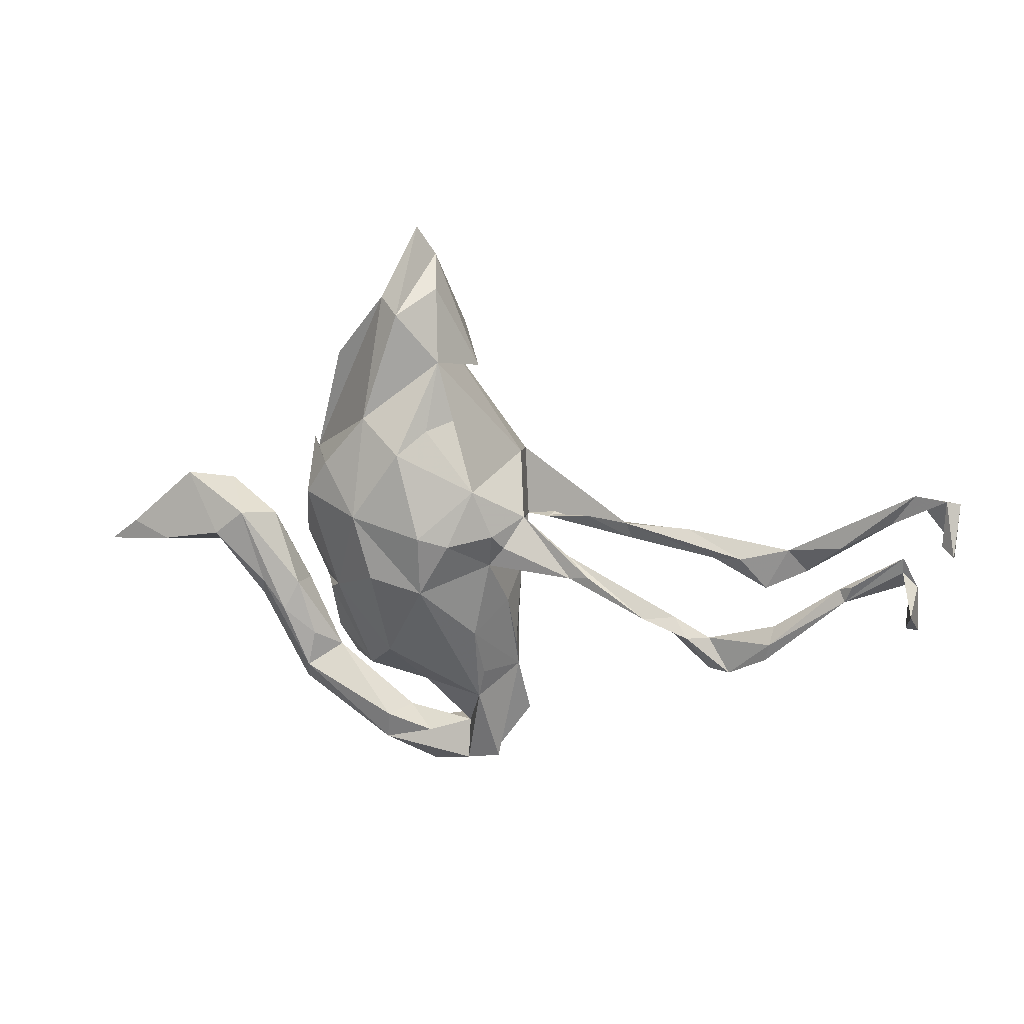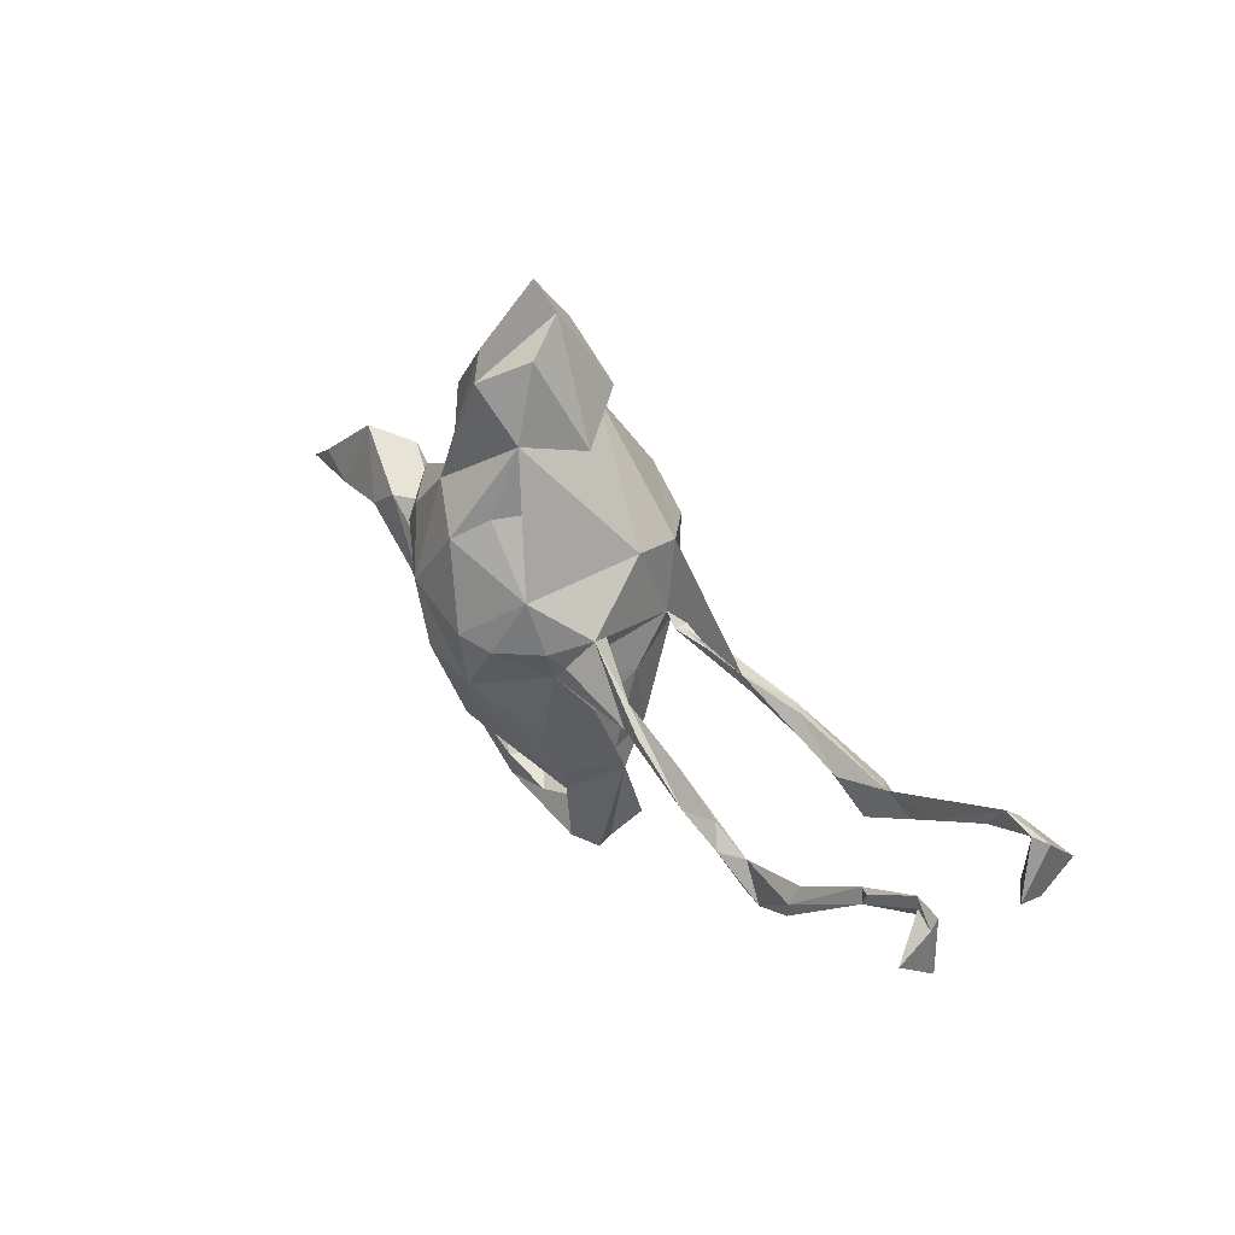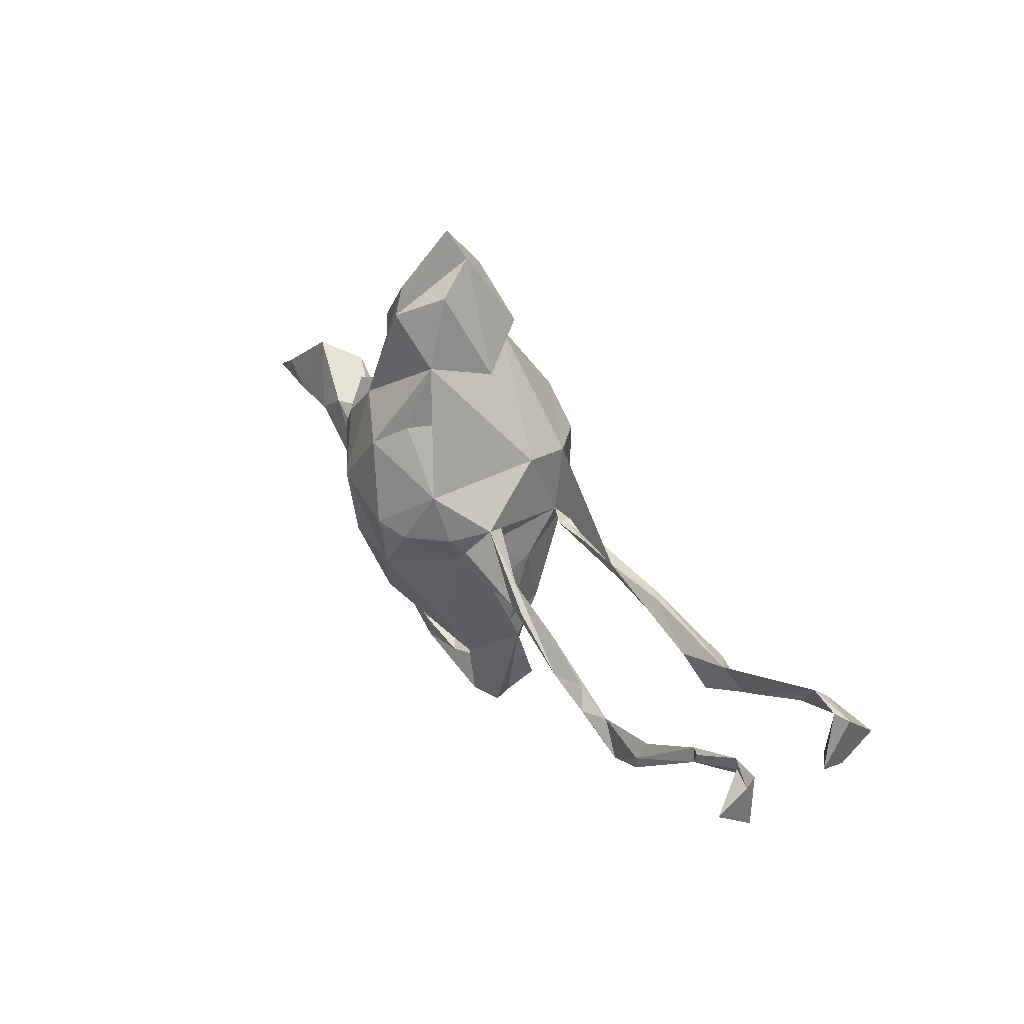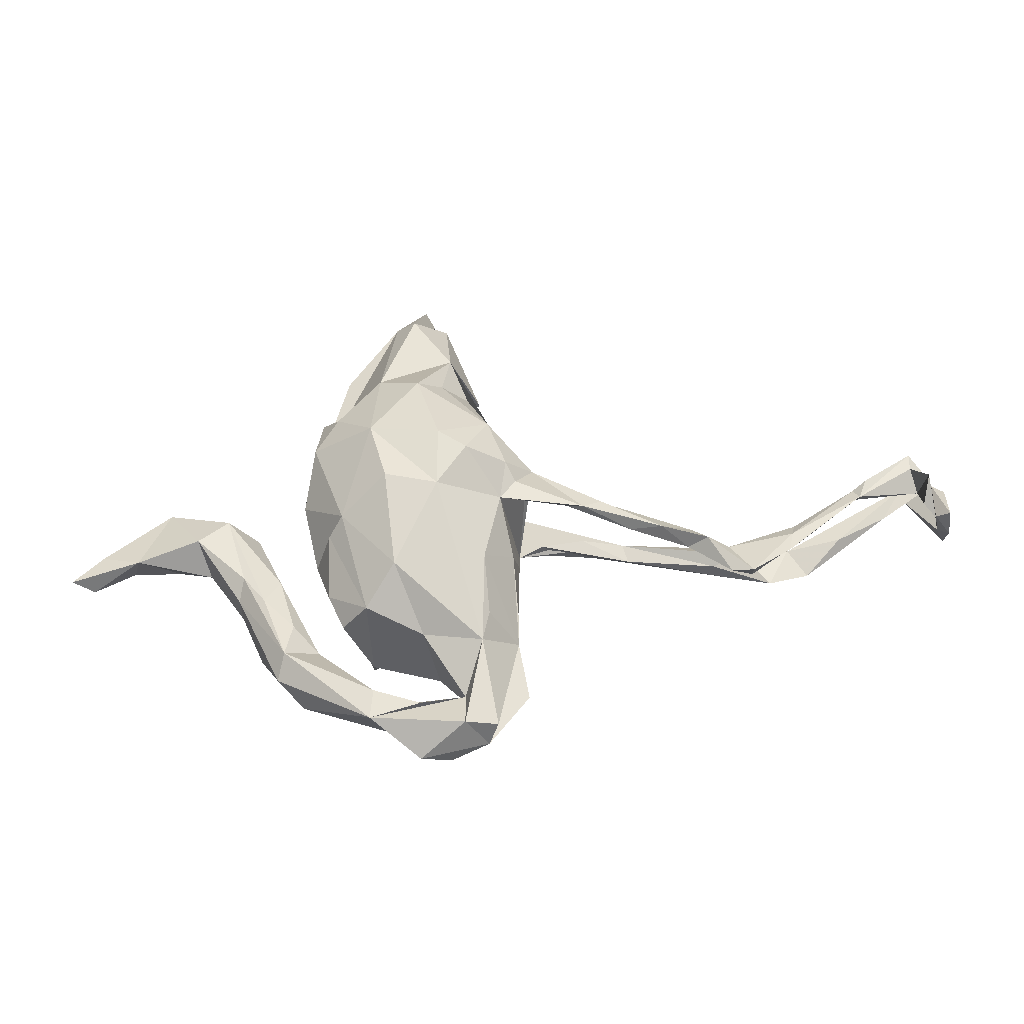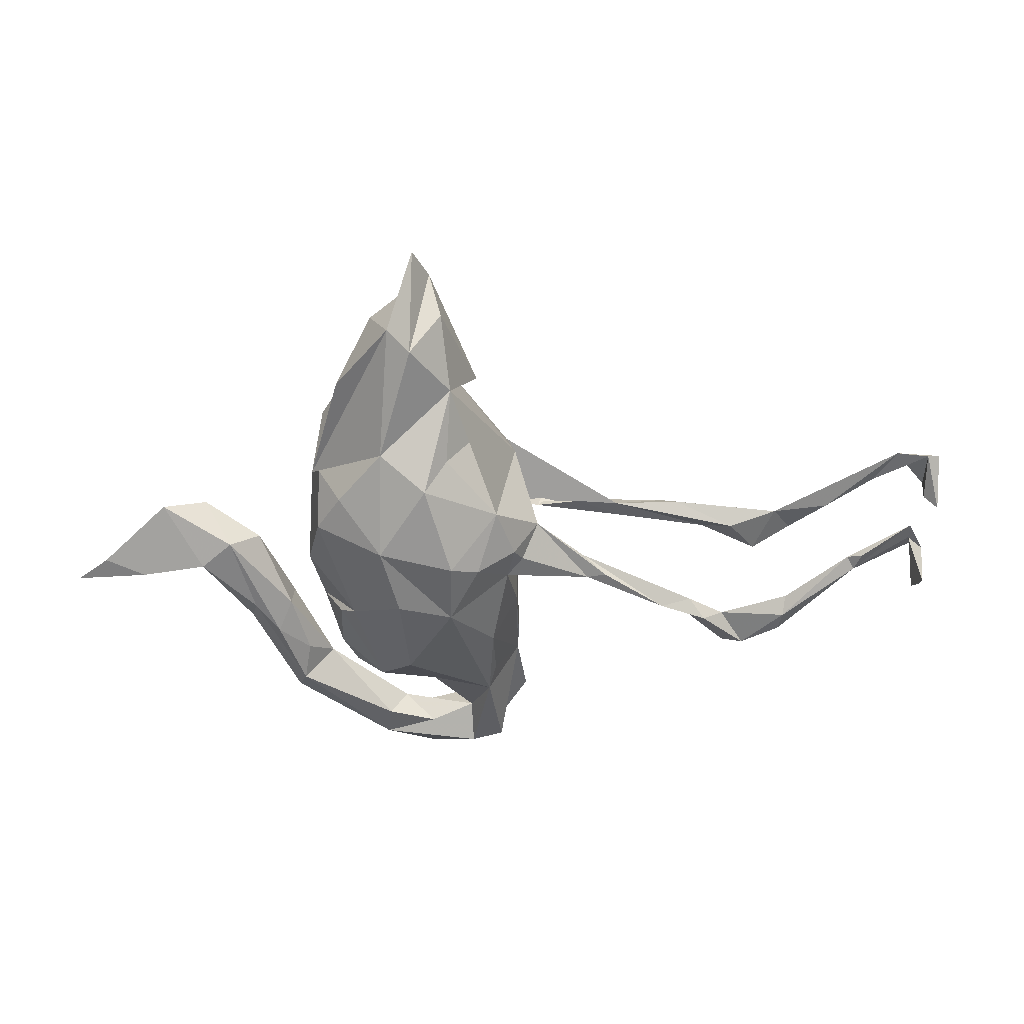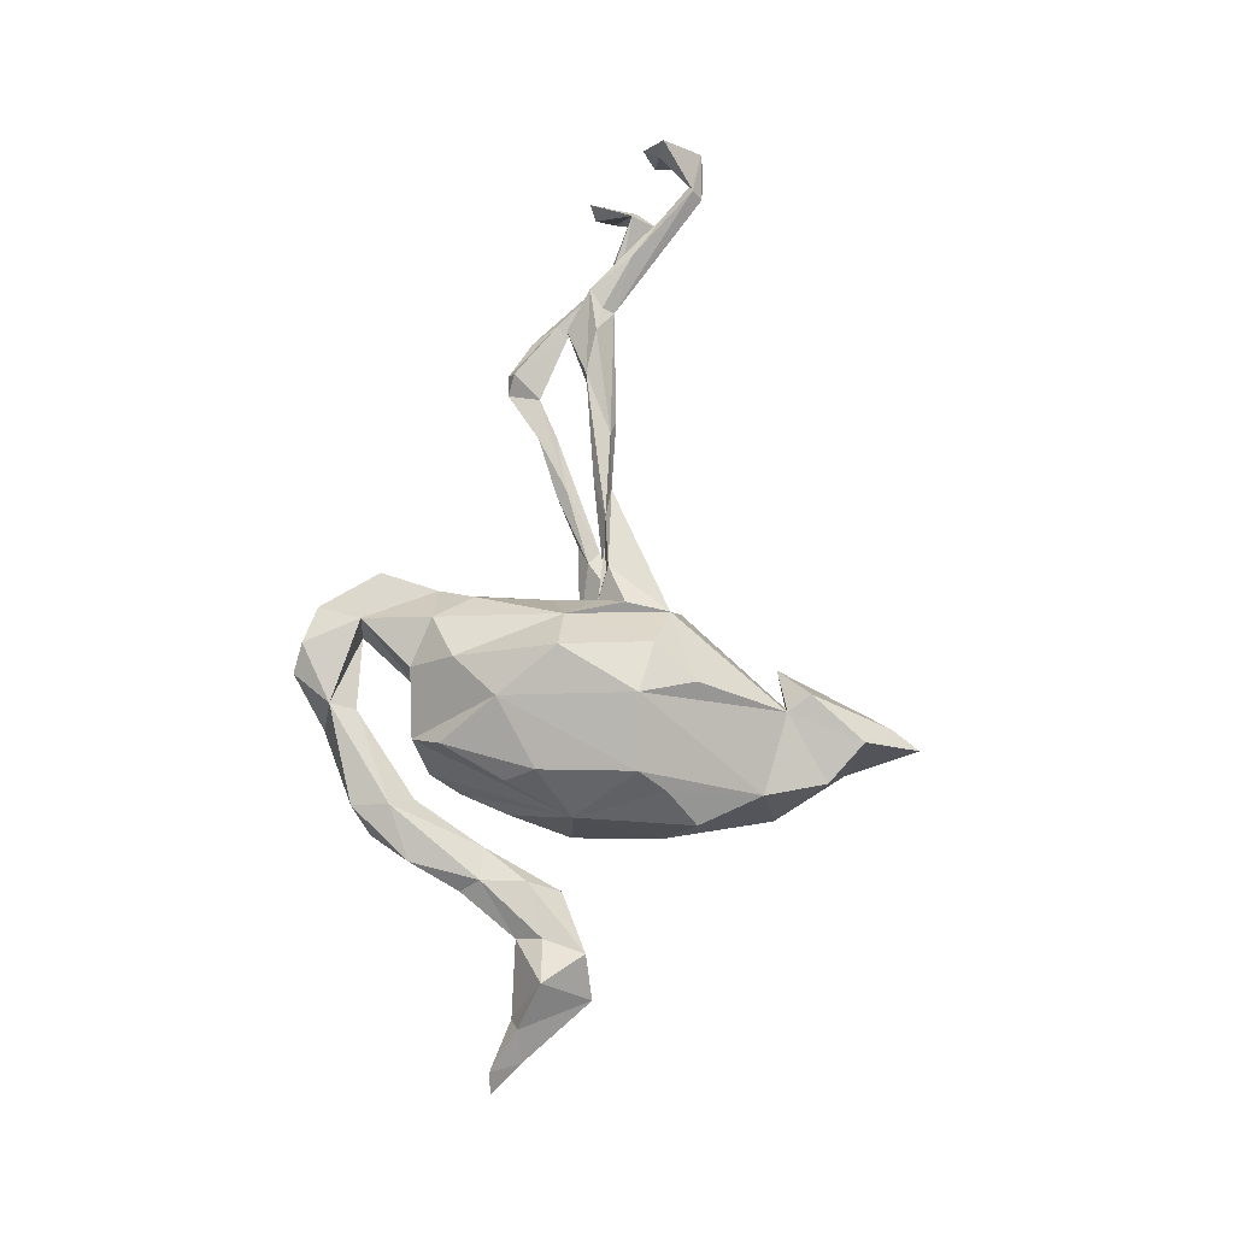
<metadata>
{"format":"obj","ext":"obj","renderer":"f3d","projection":"perspective","resolution":1024,"background":"white","views":[{"elev":19.1,"azim":-165.9,"up":"+Y"},{"elev":38.8,"azim":-131.3,"up":"+Y"},{"elev":39.7,"azim":-127.5,"up":"+Y"},{"elev":-40.7,"azim":-176.3,"up":"+Y"},{"elev":30.4,"azim":177.2,"up":"+Y"},{"elev":79.7,"azim":96.0,"up":"+Z"}]}
</metadata>
<code>
v 0.6778 -0.06743 0.002413
v 0.6419 -0.07158 0.02818
v 0.624 -0.0242 -0.007624
v 0.556 -0.04861 -0.02206
v 0.5138 0.07763 0.003271
v 0.4966 -0.00501 0.06849
v 0.5718 -0.03516 0.02788
v 0.4429 0.06008 0.0476
v 0.4302 -0.05429 0.02116
v 0.4471 -0.02163 -0.04276
v 0.4267 -0.01011 0.04652
v 0.4627 0.05557 -0.05487
v 0.3471 0.01073 0.006851
v 0.3963 0.02098 -0.0397
v 0.3665 -0.1431 -0.01672
v 0.3447 -0.1203 0.0463
v 0.3579 -0.1091 -0.03973
v 0.3649 -0.1518 0.0212
v 0.339 -0.04537 0.04533
v 0.3176 -0.1621 -0.0426
v 0.327 -0.2381 0.03582
v 0.2945 -0.1121 -0.02578
v 0.2757 -0.2723 -0.03547
v 0.2908 -0.1218 0.03236
v 0.2888 -0.308 -0.004471
v 0.2651 -0.2101 -0.0273
v 0.2245 -0.2429 0.01011
v 0.2437 0.1601 -0.02954
v 0.2532 0.01478 -0.07432
v 0.2338 0.01739 0.0845
v 0.2308 -0.08832 -0.03153
v 0.2469 -0.3412 0.03305
v 0.1706 -0.04706 0.1484
v 0.2333 0.105 -0.126
v 0.2279 0.1969 -0.09158
v 0.2392 -0.2789 0.0482
v 0.1248 -0.4071 -0.02737
v 0.2 -0.08027 -0.1072
v 0.1253 0.08837 -0.1997
v 0.1752 -0.06159 -0.141
v 0.2263 0.2154 0.08893
v 0.1665 0.3159 0.07532
v 0.194 0.1651 -0.1393
v 0.1935 0.3423 -0.04979
v 0.2022 -0.1741 -0.05919
v 0.1896 -0.09543 0.1114
v 0.1826 0.1613 0.1407
v 0.1414 -0.2046 0.1156
v 0.1308 -0.2278 -0.09331
v 0.131 -0.2564 0.03632
v 0.1764 -0.2289 -0.04224
v 0.1205 0.2525 -0.1451
v 0.1344 0.4178 0.05317
v 0.1038 0.4545 -0.07673
v 0.1194 -0.3577 -0.03576
v 0.08699 -0.3954 0.04078
v 0.1596 0.1127 0.1773
v 0.03061 0.3404 0.08442
v 0.07932 -0.1758 -0.1479
v 0.06264 0.4706 0.06121
v 0.06418 -0.1207 0.1719
v 0.05816 0.567 -0.01089
v 0.01844 -0.2698 0.06632
v 0.03584 -0.2644 -0.06082
v 0.09538 -0.02098 -0.2002
v 0.04116 0.1013 0.2111
v 0.006116 -0.04297 -0.1979
v 0.06643 0.4323 -0.1168
v 0.08904 -0.354 0.01456
v 0.04704 0.2034 -0.1888
v 0.03015 0.5163 0.008728
v 0.04013 -0.383 -0.03002
v -0.000848 0.3471 -0.09362
v 0.01071 0.1907 0.1788
v 0.04167 -0.4634 0.01618
v 0.01237 0.4681 -0.05202
v 0.008105 0.236 -0.1415
v 0.003093 -0.1981 0.1307
v -0.00167 0.3761 0.08753
v -0.07608 0.1337 -0.148
v -0.04418 0.1183 0.1874
v -0.007834 -0.4524 0.04007
v 0.004653 0.06225 -0.2133
v -0.03472 0.2472 -0.08981
v -0.02161 -0.03136 0.2051
v -0.0653 -0.2851 -0.06911
v -0.04841 0.322 0.000864
v -0.07085 -0.1427 -0.1177
v -0.05649 -0.3616 0.04604
v -0.03573 -0.4281 -0.03578
v -0.06482 -0.2428 0.08035
v -0.03321 -0.3616 -0.01221
v -0.04226 0.04418 -0.1909
v -0.07706 -0.2333 -0.07525
v -0.07193 -0.4368 0.01815
v -0.08258 -0.02972 0.1356
v -0.08927 -0.4253 -0.02071
v -0.09685 -0.01079 -0.1143
v -0.1078 0.05058 -0.1377
v -0.1083 -0.1801 0.05791
v -0.1185 0.02043 0.092
v -0.1062 0.1378 0.1183
v -0.1217 -0.2447 0.00462
v -0.1161 -0.09738 -0.05375
v -0.1223 -0.1938 -0.01601
v -0.122 -0.05699 0.02673
v -0.1175 0.1569 0.03666
v -0.1517 0.07372 -0.08153
v -0.1383 -0.3407 0.02593
v -0.1364 0.05554 -0.04584
v -0.1235 0.02396 -0.1155
v -0.1115 0.06485 0.1351
v -0.1615 0.02492 0.06815
v -0.1732 0.03099 0.102
v -0.2328 0.00977 -0.08678
v -0.2345 0.03273 0.06568
v -0.2108 -0.007515 -0.08094
v -0.3155 -0.00781 0.08103
v -0.3068 0.02233 0.07158
v -0.2719 -0.02167 -0.1046
v -0.2406 -0.0276 -0.1015
v -0.2544 0.01774 0.09789
v -0.3212 -0.07286 -0.08693
v -0.3317 -0.0573 -0.0752
v -0.3751 -0.08808 -0.1102
v -0.3933 0.01136 0.09813
v -0.4188 -0.1154 -0.08391
v -0.4521 -0.1168 -0.1106
v -0.4688 -0.03148 0.07563
v -0.4879 -0.1208 -0.0861
v -0.4192 0.01817 0.0793
v -0.49 -0.1758 -0.08995
v -0.4275 -0.08556 -0.09215
v -0.4901 -0.03882 0.09887
v -0.6028 -0.004735 0.07429
v -0.5628 -0.02961 0.1092
v -0.526 -0.1797 -0.09515
v -0.5196 -0.02314 0.05519
v -0.5242 -0.1682 -0.06793
v -0.5658 -0.07927 0.07118
v -0.5894 -0.1461 -0.1033
v -0.5959 -0.1154 -0.1083
v -0.6018 -0.08604 -0.09105
v -0.6069 -0.02465 0.08778
v -0.622 -0.1047 -0.08395
v -0.6356 -0.04798 0.09266
v -0.7122 -0.02533 -0.08443
v -0.7098 -0.007968 -0.08749
v -0.7201 -0.02818 -0.09574
v -0.7323 0.00249 -0.102
v -0.6966 0.01023 0.06516
v -0.6985 0.01513 0.09422
v -0.828 0.1038 0.08076
v -0.8143 0.06067 -0.09737
v -0.8201 0.1202 0.06036
v -0.8144 0.03325 -0.09279
v -0.7828 0.06115 0.07238
v -0.8257 0.003141 -0.06179
v -0.8349 -0.02687 -0.1442
v -0.8404 0.01031 -0.09324
v -0.8256 -0.0608 -0.1073
v -0.846 -0.07247 -0.0836
v -0.8747 0.1168 0.0511
v -0.8785 0.04143 0.08593
v -0.8927 0.04708 0.1255
v -0.8723 0.03676 0.04265
v -0.8941 0.02527 0.02119
v -0.8944 0.01362 0.06395
v -0.8982 0.111 0.06295
f 61 78 63
f 91 63 78
f 50 61 63
f 91 78 96
f 85 96 78
f 100 91 96
f 74 66 58
f 42 58 66
f 81 66 74
f 81 74 102
f 58 102 74
f 96 81 102
f 114 101 112
f 96 112 101
f 102 114 112
f 113 101 114
f 102 112 96
f 106 96 101
f 81 96 85
f 61 85 78
f 33 48 46
f 30 46 48
f 30 33 46
f 61 48 33
f 50 48 61
f 57 61 33
f 30 48 50
f 66 57 42
f 47 42 57
f 61 57 66
f 85 66 81
f 30 57 33
f 85 61 66
f 141 142 137
f 130 137 142
f 149 142 141
f 128 137 130
f 143 130 142
f 133 128 130
f 132 137 128
f 88 67 86
f 59 86 67
f 94 88 86
f 98 67 88
f 64 86 59
f 65 59 67
f 104 98 88
f 103 104 88
f 106 98 104
f 93 67 98
f 59 40 49
f 38 49 40
f 64 59 49
f 65 40 59
f 45 49 38
f 162 161 158
f 159 158 161
f 159 161 162
f 160 159 162
f 158 160 162
f 154 160 158
f 125 120 121
f 108 121 120
f 123 125 121
f 115 120 125
f 39 40 65
f 31 38 40
f 169 163 167
f 166 167 163
f 168 169 167
f 155 163 169
f 111 99 98
f 93 98 99
f 108 99 111
f 39 34 40
f 29 40 34
f 43 34 39
f 80 99 108
f 121 108 111
f 80 93 99
f 35 34 43
f 80 84 77
f 73 77 84
f 70 80 77
f 73 84 80
f 28 35 43
f 52 28 43
f 54 28 52
f 39 52 43
f 70 77 73
f 52 70 73
f 39 70 52
f 68 52 73
f 68 54 52
f 44 28 54
f 62 54 68
f 76 68 73
f 39 65 67
f 83 67 93
f 39 67 83
f 80 83 93
f 70 39 83
f 70 83 80
f 90 92 37
f 72 37 92
f 75 90 37
f 86 92 90
f 55 37 72
f 69 72 92
f 55 72 69
f 56 69 92
f 27 55 69
f 23 37 55
f 79 58 60
f 53 60 58
f 53 58 42
f 87 58 79
f 101 102 107
f 58 107 102
f 168 167 166
f 164 168 166
f 134 136 146
f 144 146 136
f 140 134 146
f 135 144 136
f 126 135 136
f 152 146 144
f 129 134 140
f 135 140 146
f 138 140 135
f 151 135 146
f 157 151 146
f 155 135 151
f 106 100 96
f 105 100 106
f 103 91 100
f 51 30 50
f 64 50 63
f 89 63 91
f 105 103 100
f 89 91 103
f 64 63 89
f 42 47 41
f 30 41 47
f 28 42 41
f 30 47 57
f 28 41 30
f 25 37 23
f 27 23 55
f 32 37 25
f 64 92 86
f 92 64 89
f 56 92 89
f 36 27 69
f 26 23 27
f 15 25 23
f 49 50 64
f 51 50 49
f 20 23 26
f 22 20 26
f 17 23 20
f 51 45 30
f 31 30 45
f 49 45 51
f 22 26 27
f 15 23 17
f 10 15 17
f 18 25 15
f 24 22 27
f 14 20 22
f 14 17 20
f 104 105 106
f 103 105 104
f 29 30 31
f 38 31 45
f 97 103 86
f 94 86 103
f 121 98 117
f 110 117 98
f 123 121 117
f 111 98 121
f 115 117 110
f 101 110 98
f 154 158 148
f 147 148 158
f 150 154 148
f 108 115 110
f 120 115 108
f 101 108 110
f 28 29 34
f 31 40 29
f 30 29 28
f 35 28 34
f 107 80 108
f 107 73 80
f 42 28 44
f 87 76 73
f 71 76 87
f 76 71 68
f 62 68 71
f 53 44 54
f 60 62 71
f 60 54 62
f 160 154 156
f 149 156 154
f 159 160 156
f 13 8 14
f 5 14 8
f 19 8 13
f 6 5 8
f 7 5 6
f 11 6 8
f 5 7 3
f 2 3 7
f 103 88 94
f 130 124 133
f 115 133 124
f 127 124 130
f 148 143 142
f 149 148 142
f 147 143 148
f 147 145 143
f 139 143 145
f 149 145 147
f 150 148 149
f 154 150 149
f 125 123 127
f 124 127 123
f 128 125 127
f 117 124 123
f 132 127 130
f 132 128 127
f 133 125 128
f 139 132 130
f 139 130 143
f 137 139 145
f 53 42 44
f 137 132 139
f 153 155 169
f 157 163 155
f 101 107 108
f 107 58 73
f 87 73 58
f 79 71 87
f 54 60 53
f 79 60 71
f 90 95 97
f 103 97 95
f 86 90 97
f 75 95 90
f 82 95 75
f 56 75 37
f 109 103 95
f 9 15 10
f 14 10 17
f 4 9 10
f 18 15 9
f 3 1 4
f 2 4 1
f 13 14 22
f 24 13 22
f 5 4 10
f 5 3 4
f 5 10 14
f 106 101 98
f 158 149 147
f 141 145 149
f 137 145 141
f 133 115 125
f 117 115 124
f 36 24 27
f 21 25 18
f 21 32 25
f 3 2 1
f 7 4 2
f 21 18 16
f 9 16 18
f 36 21 16
f 24 36 16
f 32 21 36
f 19 24 16
f 56 32 36
f 109 89 103
f 95 89 109
f 56 36 69
f 56 37 32
f 158 156 149
f 159 156 158
f 11 19 16
f 13 24 19
f 11 16 9
f 6 4 7
f 129 140 138
f 8 19 11
f 6 11 9
f 9 4 6
f 116 101 113
f 164 166 163
f 153 164 163
f 119 129 138
f 126 136 134
f 118 134 129
f 118 129 119
f 131 119 138
f 165 168 164
f 153 165 164
f 169 168 165
f 151 157 155
f 153 163 157
f 82 75 56
f 82 56 89
f 95 82 89
f 135 155 153
f 152 153 157
f 169 165 153
f 146 152 157
f 152 144 135
f 153 152 135
f 131 138 135
f 122 126 134
f 131 135 126
f 119 131 126
f 122 134 118
f 116 118 119
f 122 119 126
f 113 122 118
f 101 116 119
f 114 119 122
f 113 118 116
f 114 122 113
f 102 119 114
f 119 102 101

</code>
